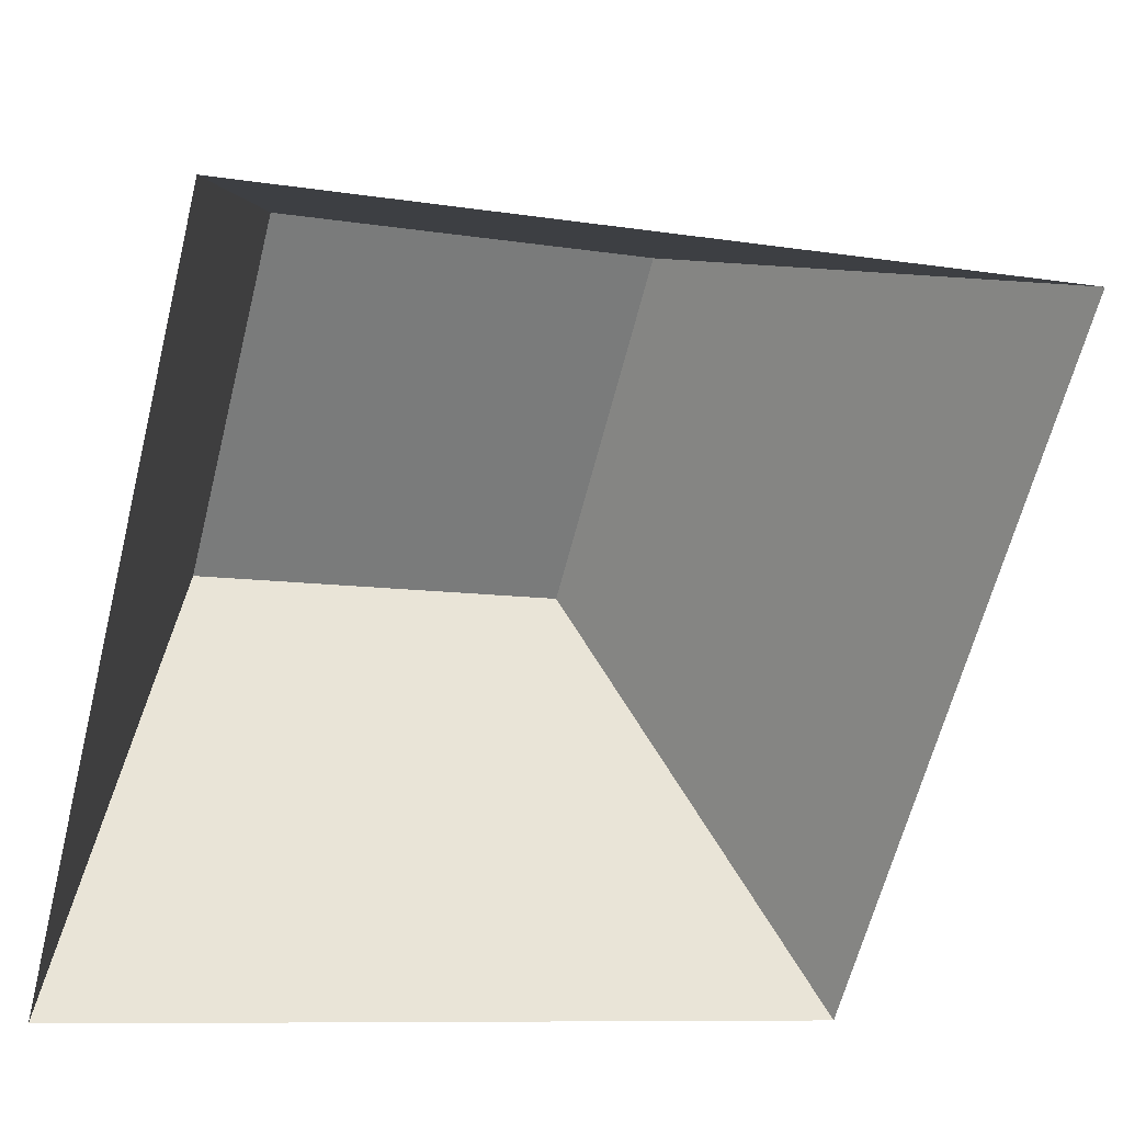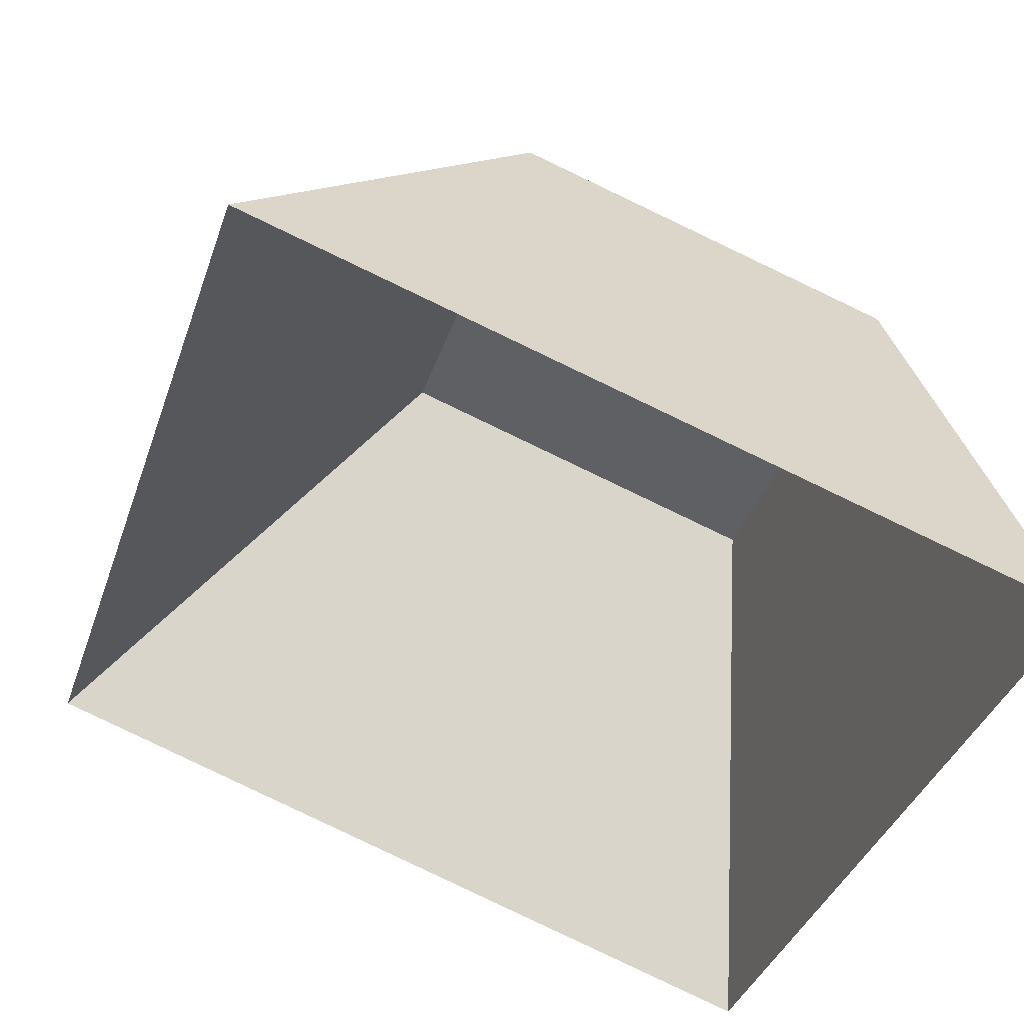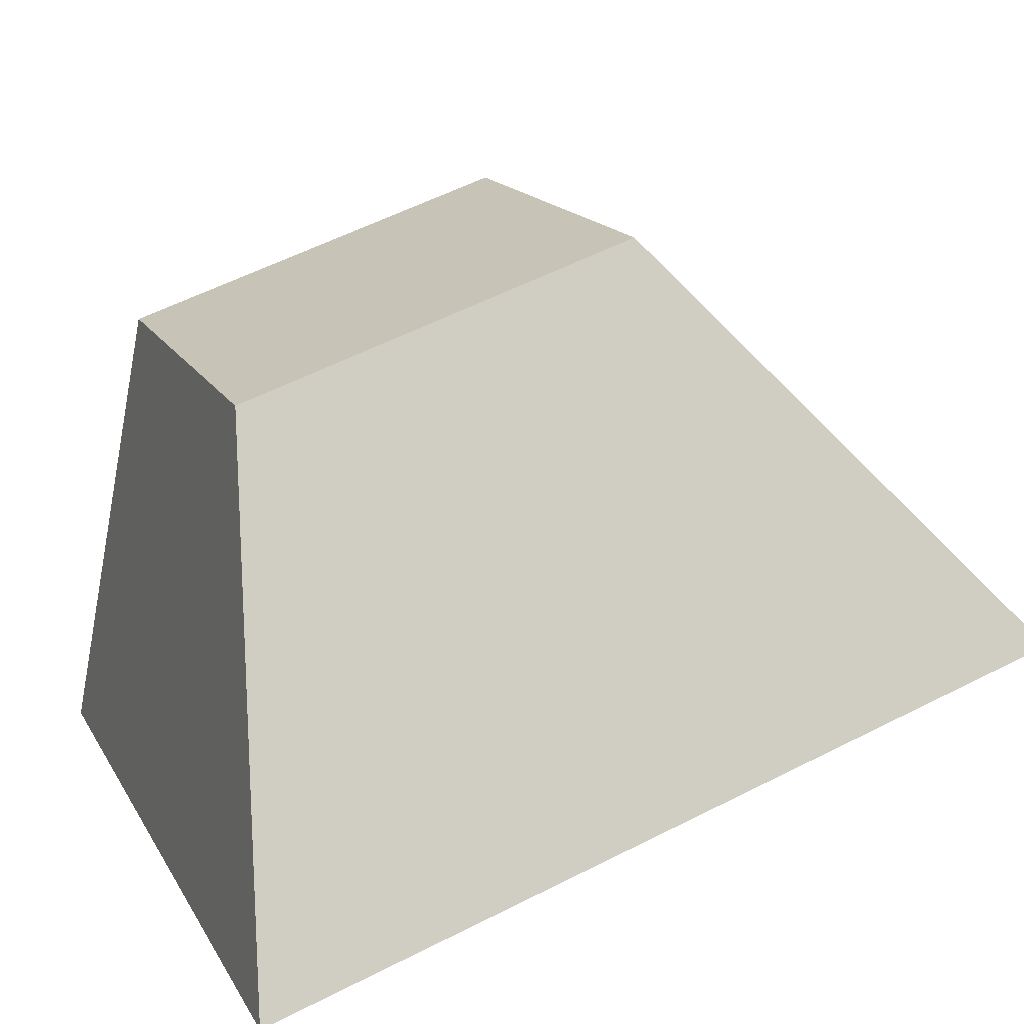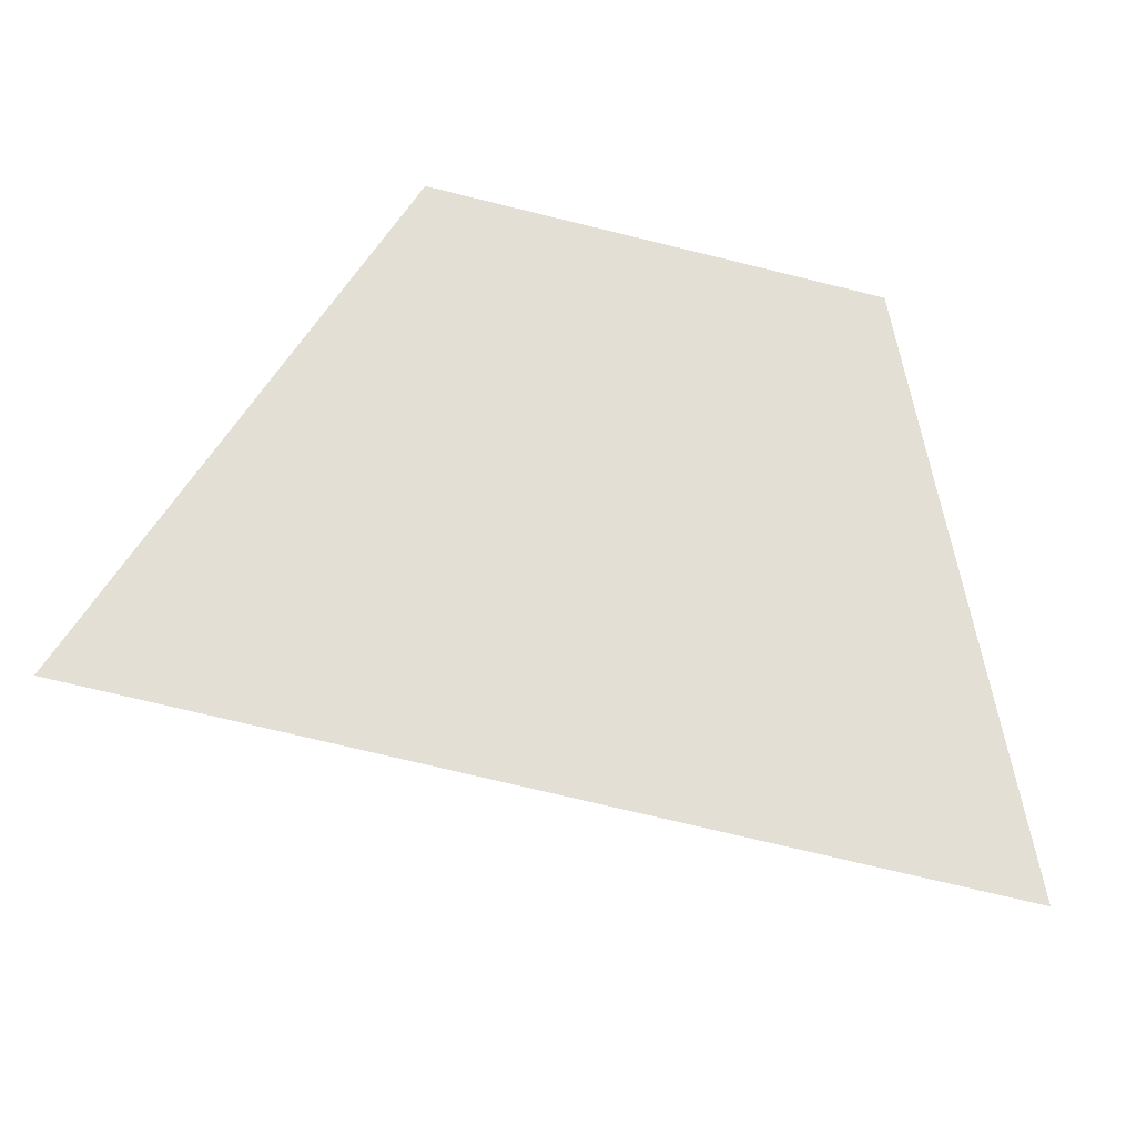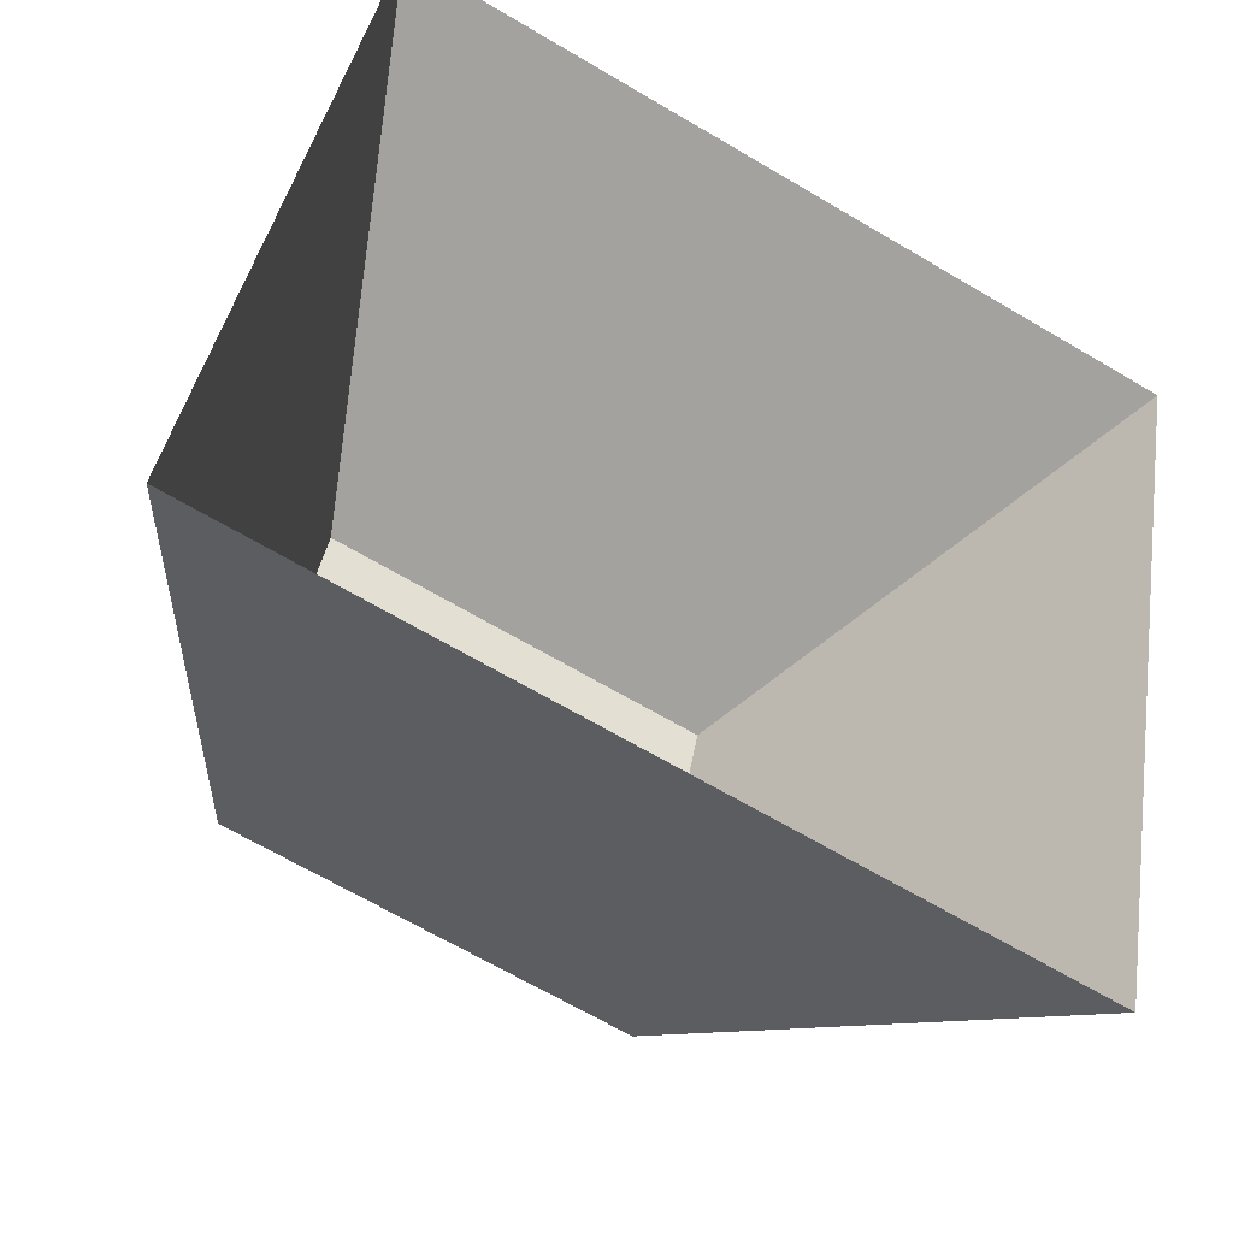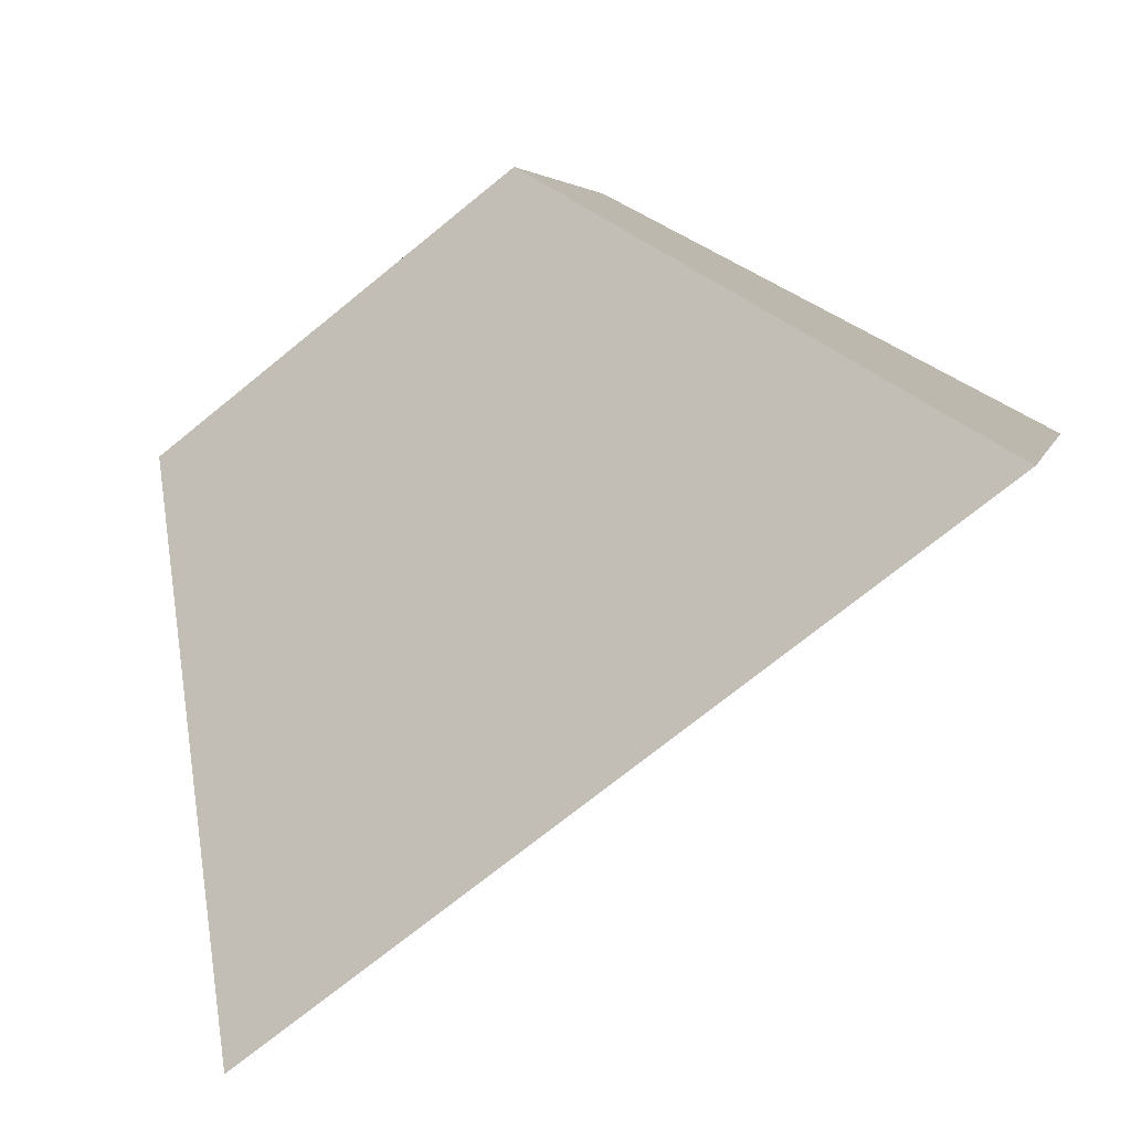
<metadata>
{"format":"obj","ext":"obj","renderer":"f3d","projection":"perspective","resolution":1024,"background":"white","views":[{"elev":-62.9,"azim":75.8,"up":"+Y"},{"elev":-37.8,"azim":-107.9,"up":"+Y"},{"elev":16.3,"azim":69.4,"up":"+Y"},{"elev":-72.0,"azim":166.2,"up":"+Z"},{"elev":-67.5,"azim":-30.5,"up":"+Z"},{"elev":-71.1,"azim":-140.7,"up":"+Z"}]}
</metadata>
<code>
v 0.08616 0.714 0.8151
v -0.08616 0.714 0.8151
v -0.08616 0.7683 0.6515
v 0.08616 0.7683 0.6515
v 0.173 0.4991 0.835
v 0.08616 0.714 0.8151
v 0.08616 0.7683 0.6515
v 0.173 0.6081 0.5066
v 0.173 0.6081 0.5066
v 0.08616 0.7683 0.6515
v -0.08616 0.7683 0.6515
v -0.173 0.6081 0.5066
v -0.173 0.6081 0.5066
v -0.08616 0.7683 0.6515
v -0.08616 0.714 0.8151
v -0.173 0.4991 0.835
v -0.173 0.4991 0.835
v -0.08616 0.714 0.8151
v 0.08616 0.714 0.8151
v 0.173 0.4991 0.835
g SD_Prop_Torch_23_2415_223
f 1 3 2
f 1 4 3
f 5 7 6
f 5 8 7
f 9 11 10
f 9 12 11
f 13 15 14
f 13 16 15
f 17 19 18
f 17 20 19

</code>
